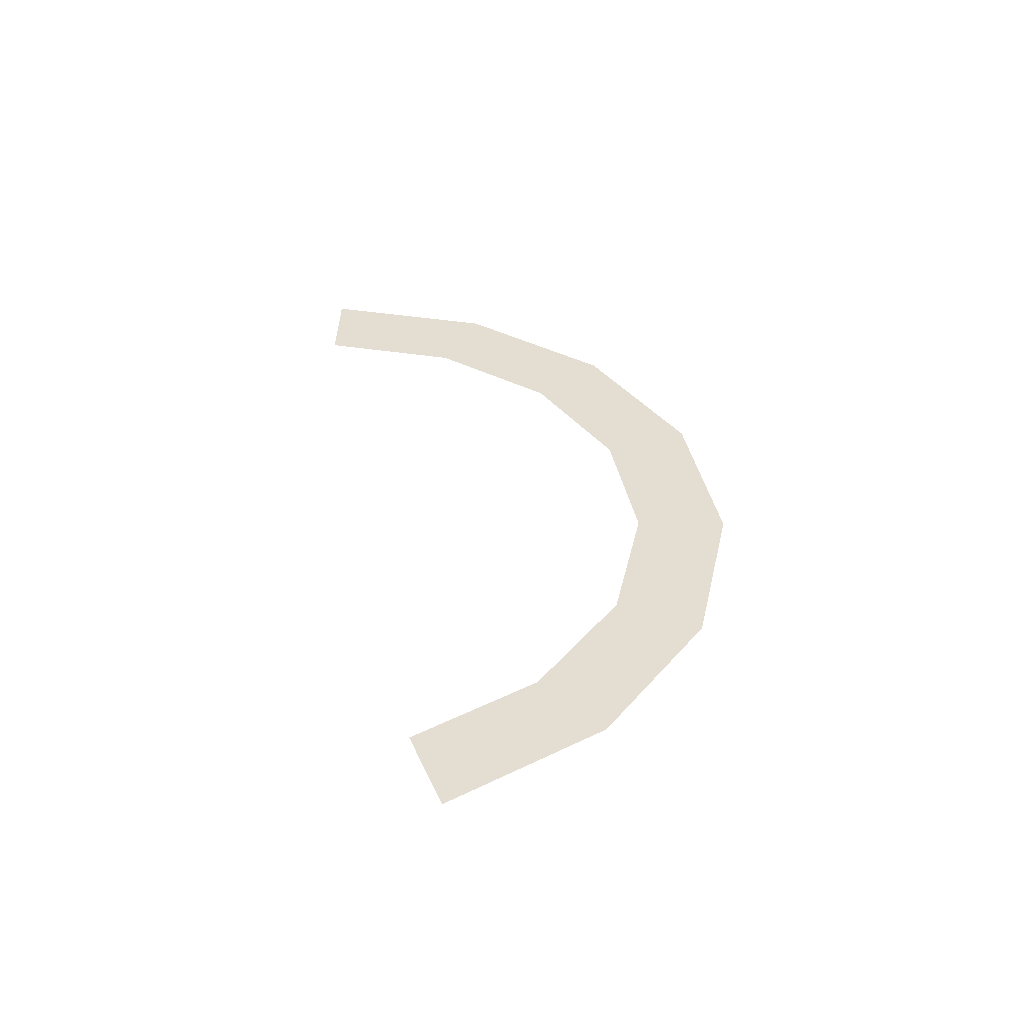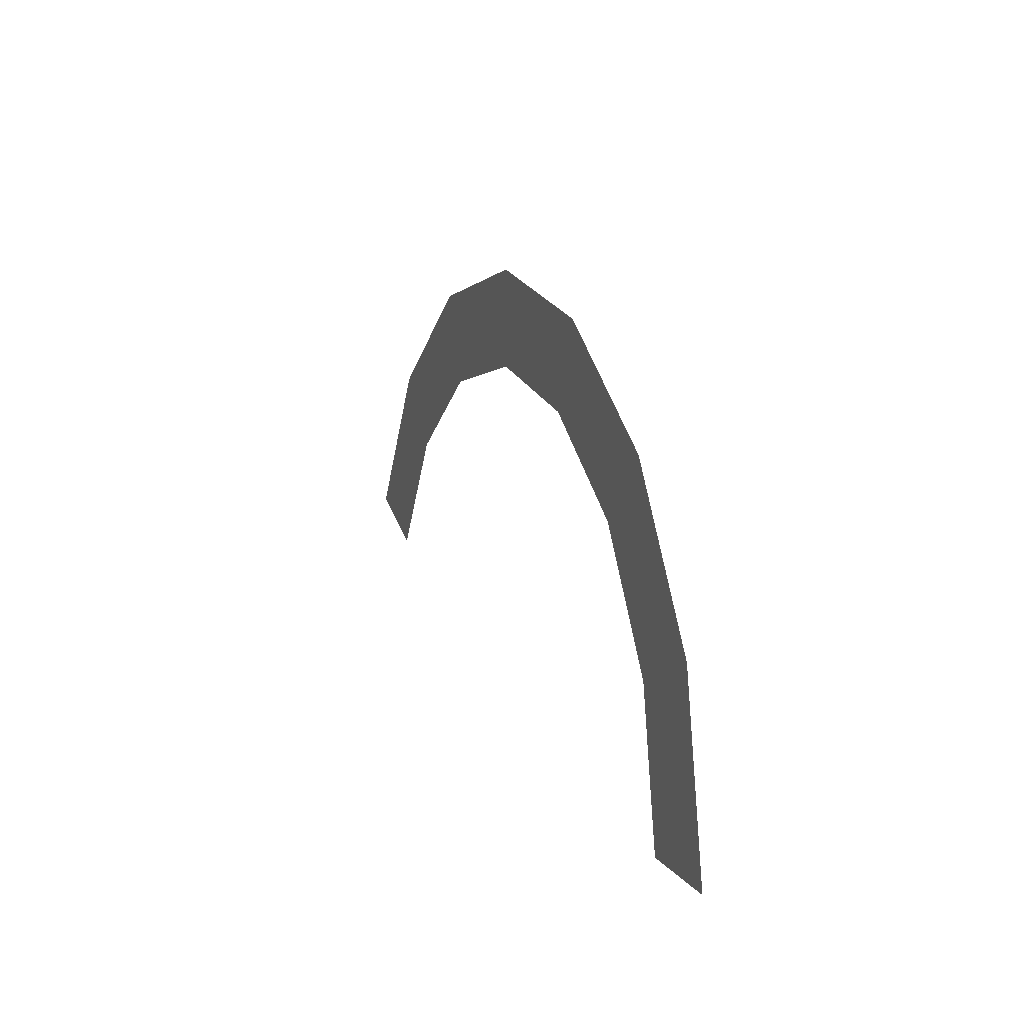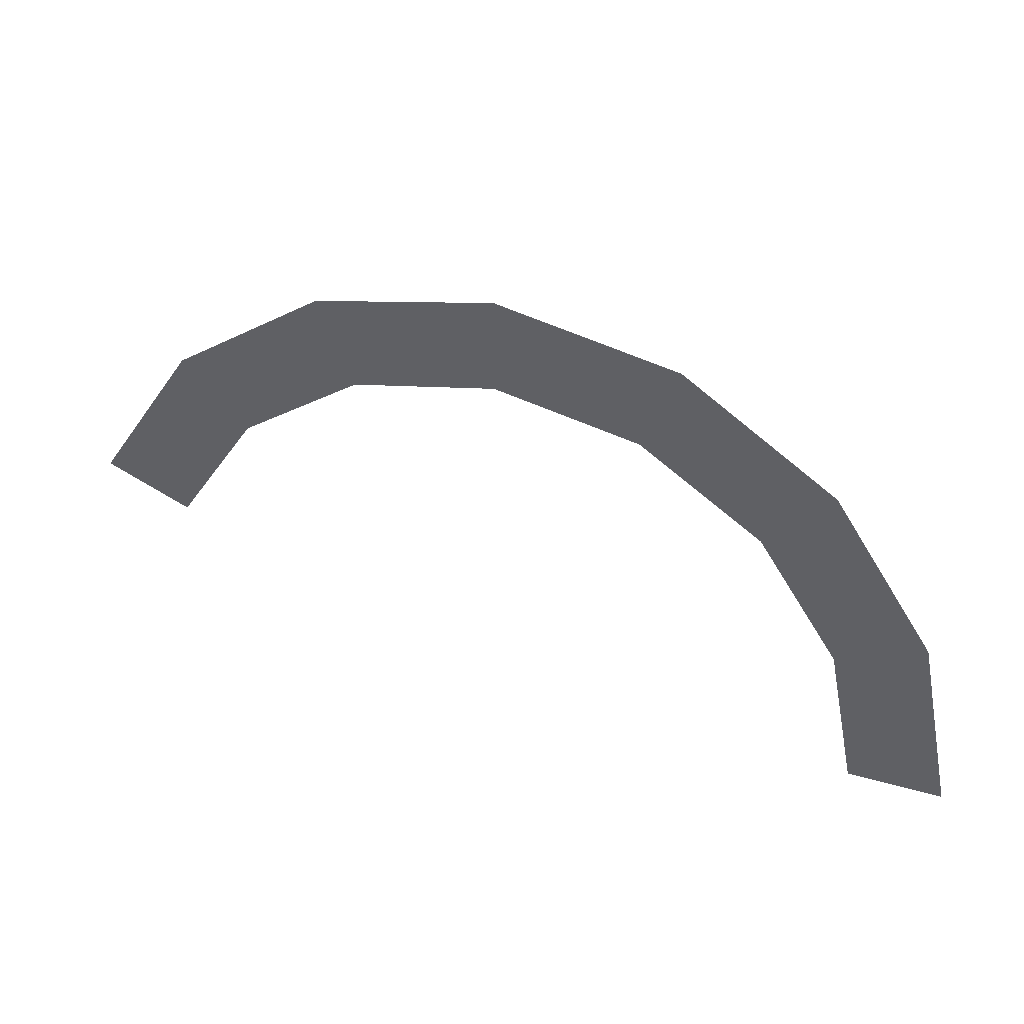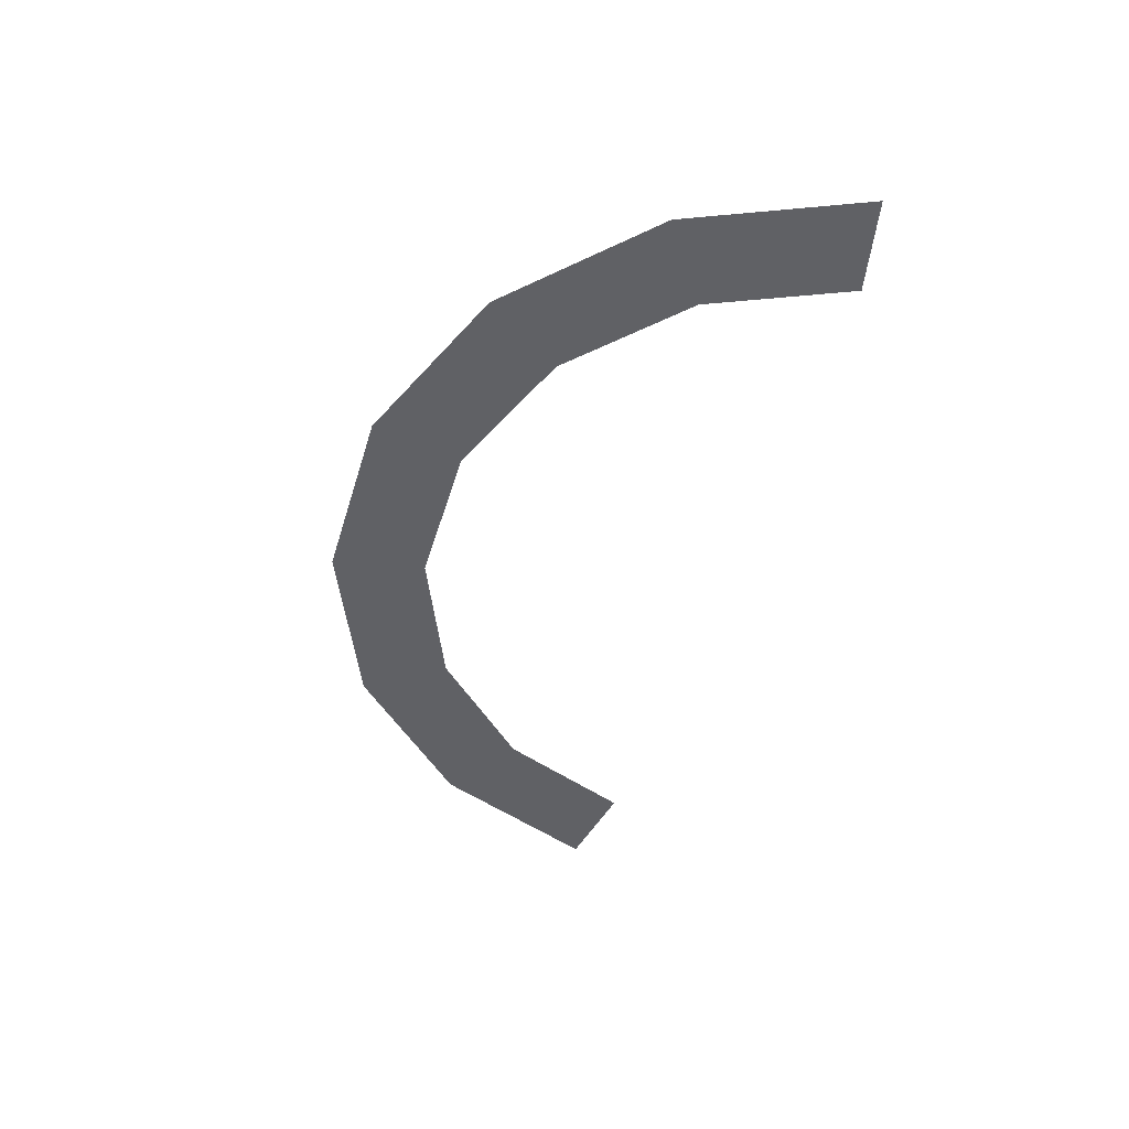
<metadata>
{"format":"obj","ext":"obj","renderer":"f3d","projection":"perspective","resolution":1024,"background":"white","views":[{"elev":36.3,"azim":-88.9,"up":"+Y"},{"elev":9.5,"azim":70.6,"up":"+Z"},{"elev":37.6,"azim":20.2,"up":"+Z"},{"elev":-47.3,"azim":84.7,"up":"+Y"}]}
</metadata>
<code>
v 0.2 0 0
v 0.25 0 0
v 0.231 0 0.09567
v 0.1848 0 0.07654
v 0.1848 0 0.07654
v 0.231 0 0.09567
v 0.1768 0 0.1768
v 0.1414 0 0.1414
v 0.1414 0 0.1414
v 0.1768 0 0.1768
v 0.09567 0 0.231
v 0.07654 0 0.1848
v 0.07654 0 0.1848
v 0.09567 0 0.231
v 0 0 0.25
v 0 0 0.2
v 0 0 0.2
v 0 0 0.25
v -0.09567 0 0.231
v -0.07654 0 0.1848
v -0.07654 0 0.1848
v -0.09567 0 0.231
v -0.1768 0 0.1768
v -0.1414 0 0.1414
v -0.1414 0 0.1414
v -0.1768 0 0.1768
v -0.231 0 0.09567
v -0.1848 0 0.07654
g mesh3696
f 1 2 3
f 3 4 1
f 5 6 7
f 7 8 5
f 9 10 11
f 11 12 9
f 13 14 15
f 15 16 13
f 17 18 19
f 19 20 17
f 21 22 23
f 23 24 21
f 25 26 27
f 27 28 25

</code>
